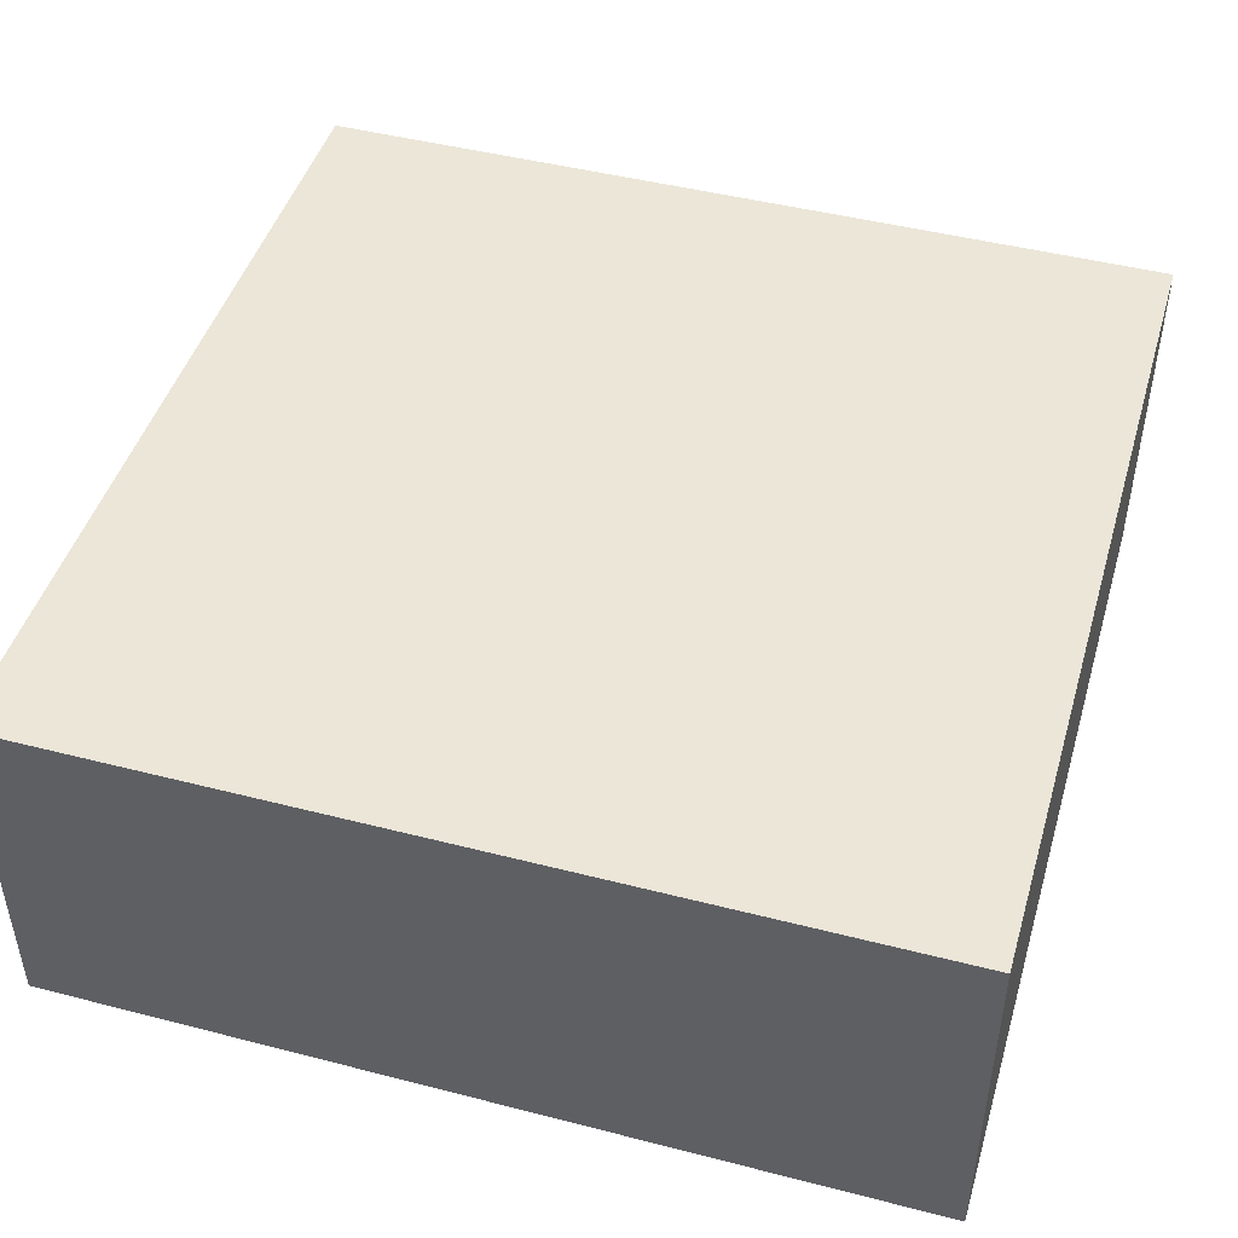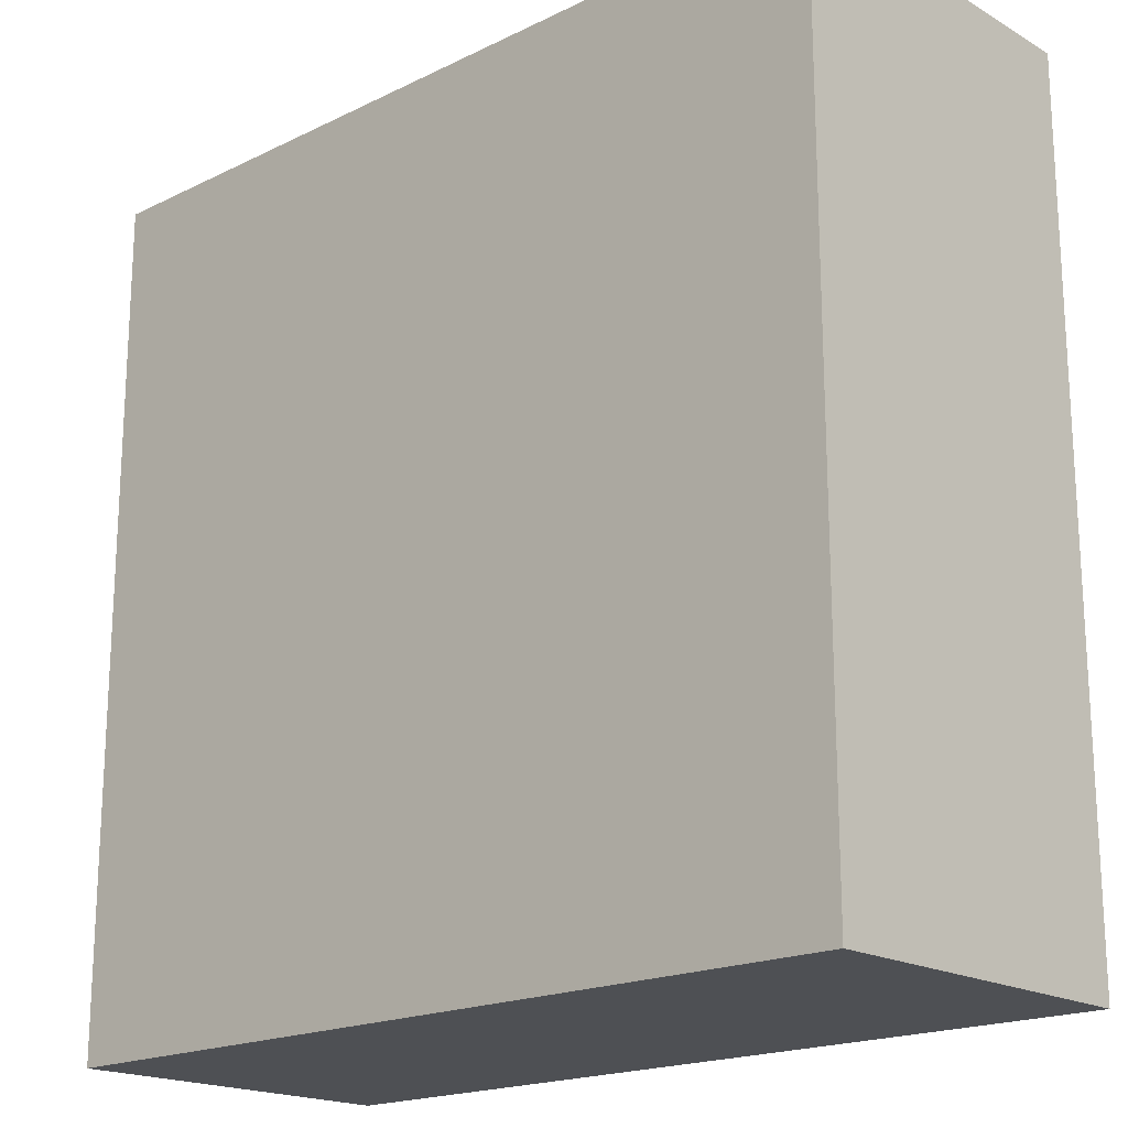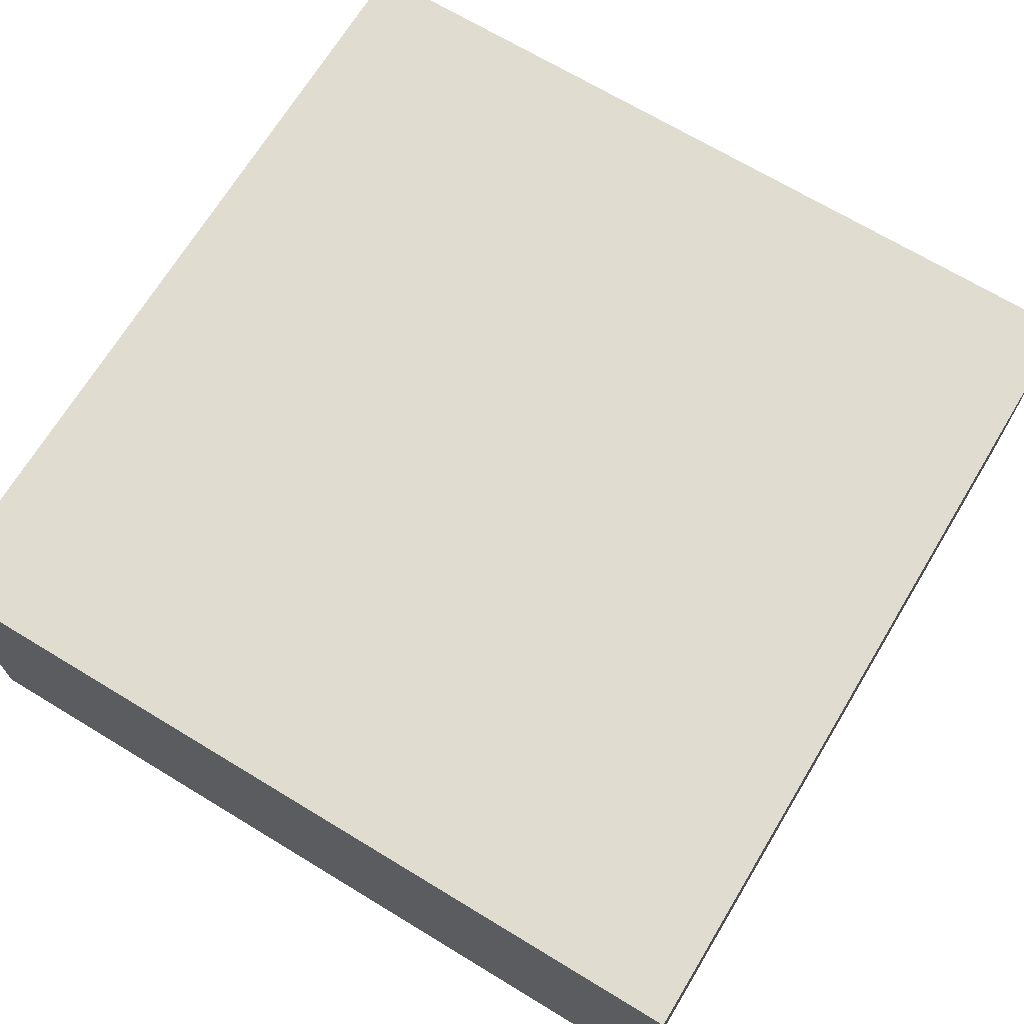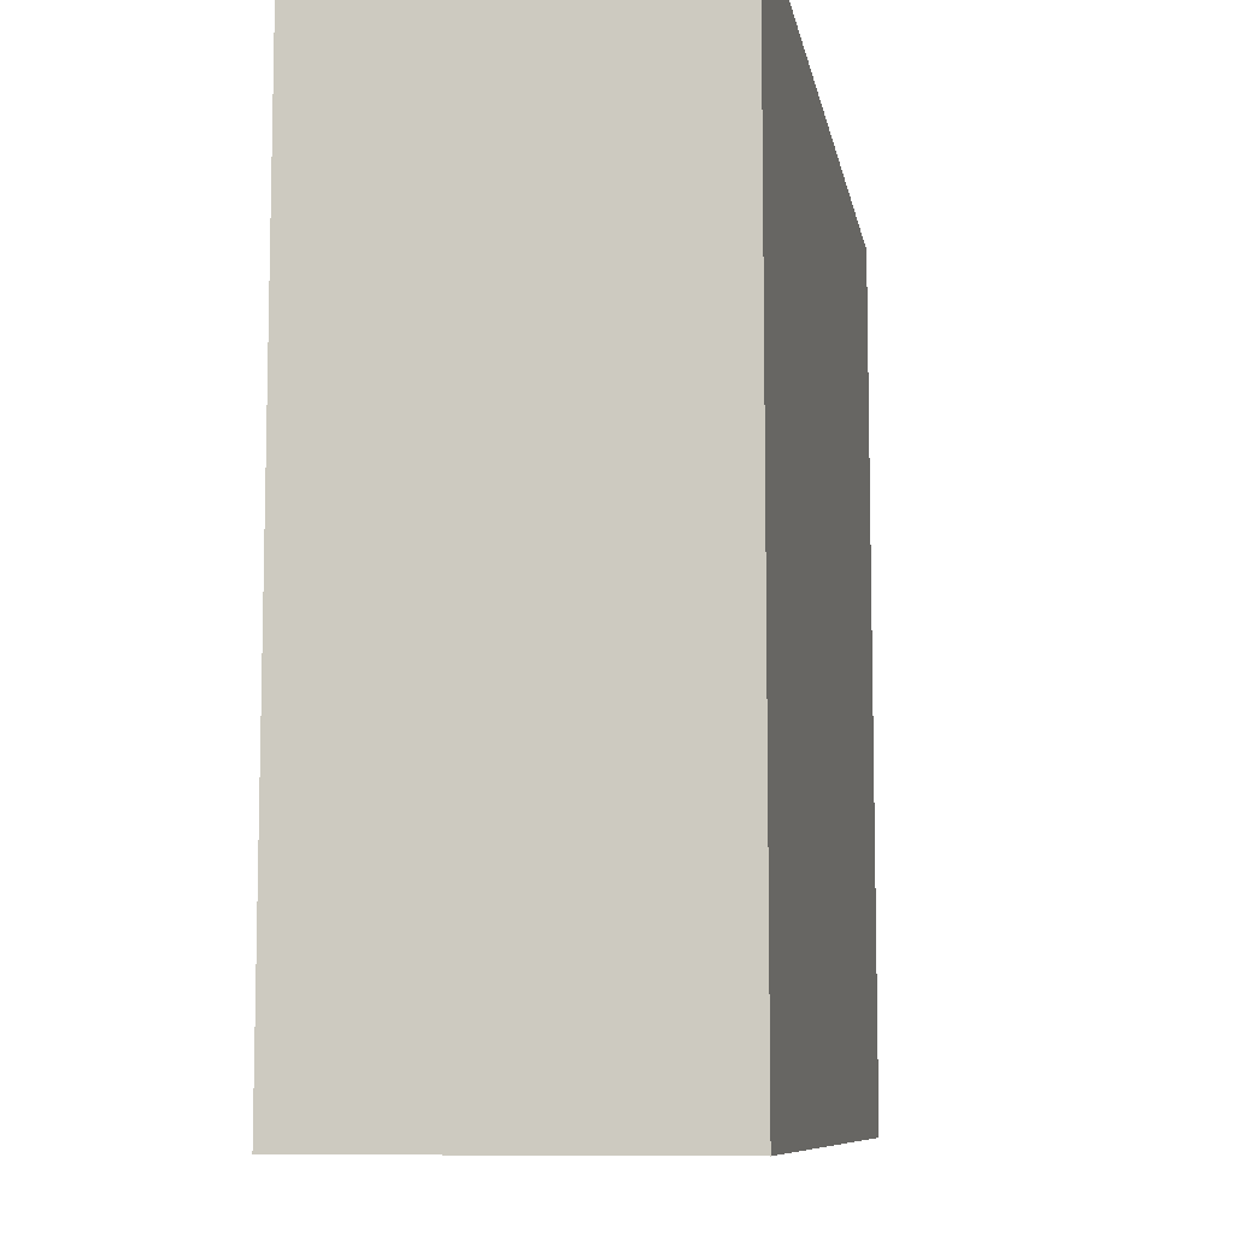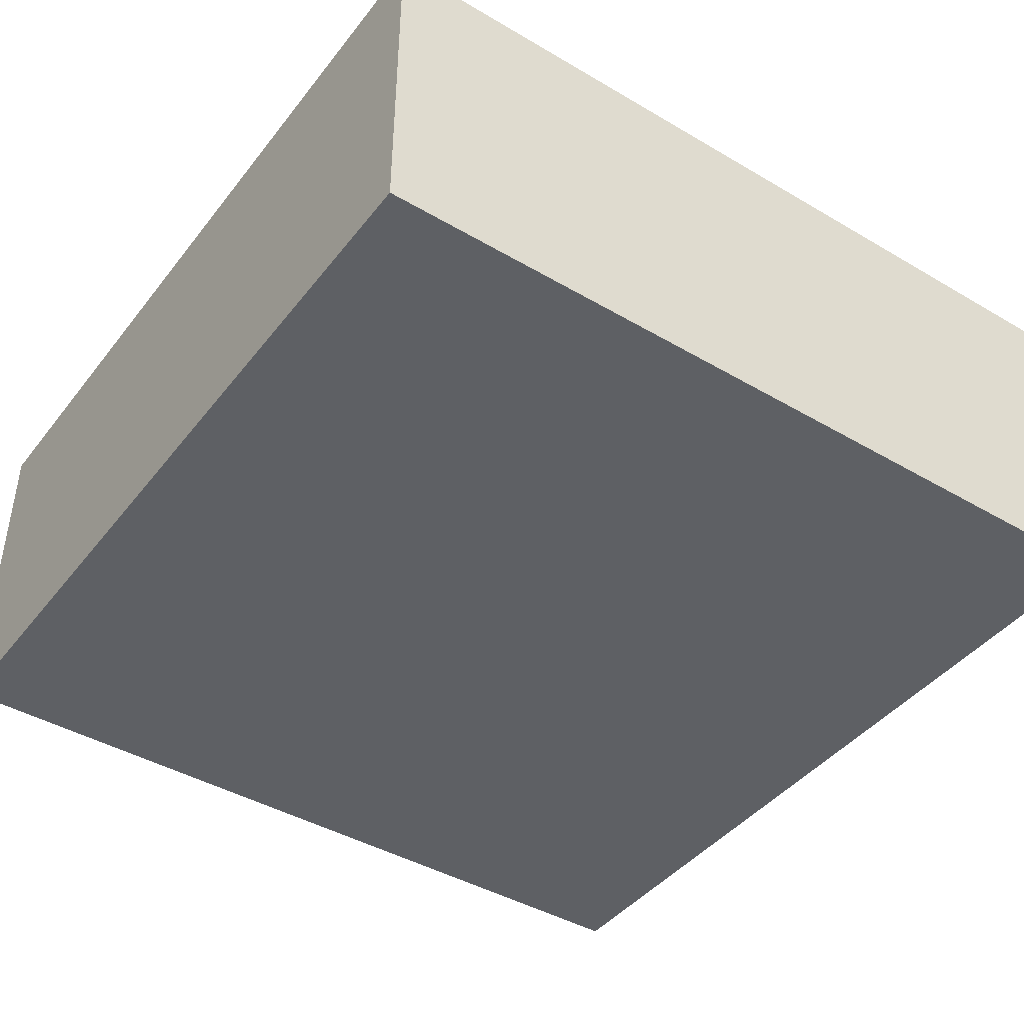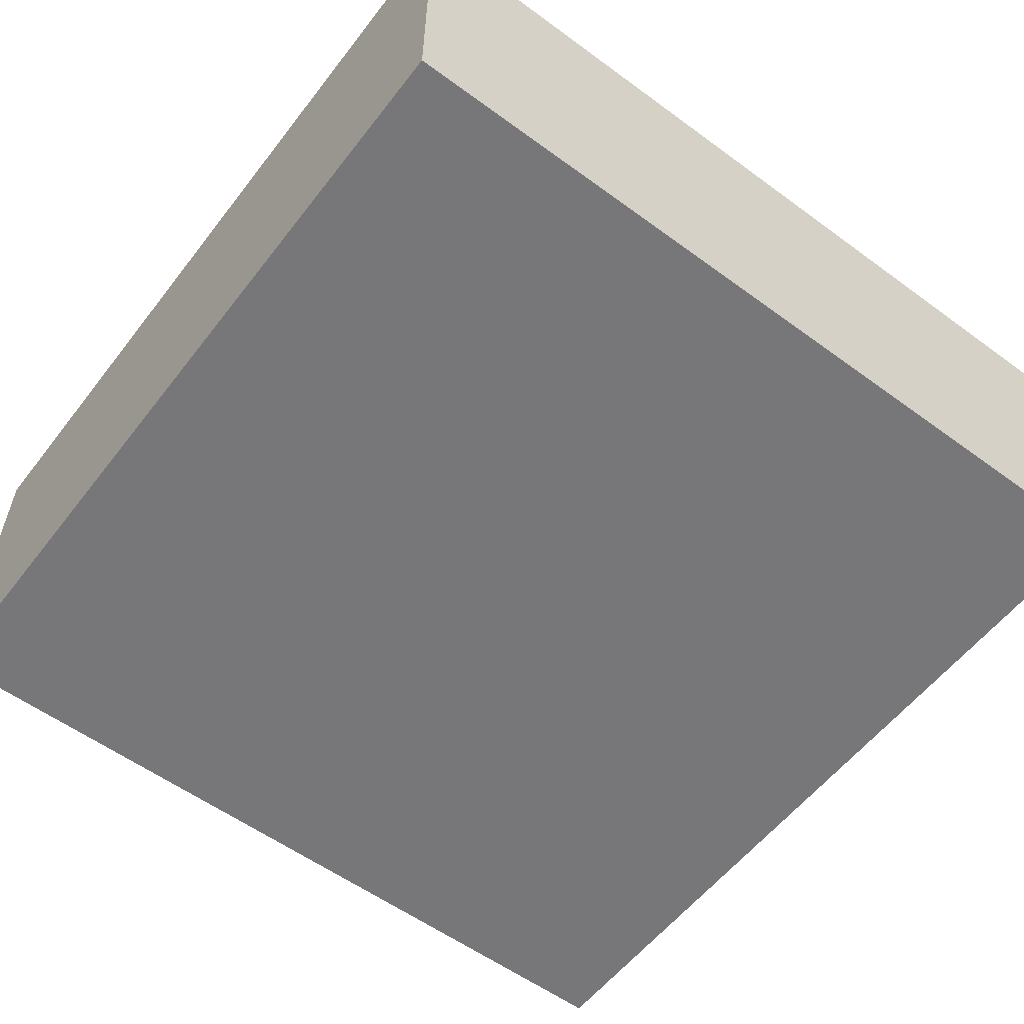
<metadata>
{"format":"obj","ext":"obj","renderer":"f3d","projection":"perspective","resolution":1024,"background":"white","views":[{"elev":46.2,"azim":-73.6,"up":"+Z"},{"elev":-18.8,"azim":-137.3,"up":"+Y"},{"elev":69.4,"azim":-58.8,"up":"+Z"},{"elev":-9.2,"azim":-80.3,"up":"+Y"},{"elev":-42.8,"azim":-124.9,"up":"+Z"},{"elev":-57.2,"azim":-37.3,"up":"+Z"}]}
</metadata>
<code>
o 25554
v 2225 1868 14.8
v 2225 1868 14.8
v 2225 1868 14.8
v 2225 1868 14.91
v 2225 1868 14.91
v 2225 1868 14.91
v 2225 1868 14.8
v 2225 1868 14.8
v 2225 1868 14.8
v 2225 1868 14.91
v 2225 1868 14.8
v 2225 1868 14.91
v 2225 1868 14.91
v 2225 1868 14.91
v 2225 1868 14.91
v 2225 1868 14.91
v 2225 1868 14.8
v 2225 1868 14.91
v 2225 1868 14.8
v 2225 1868 14.91
v 2225 1868 14.91
v 2225 1868 14.8
v 2225 1868 14.91
v 2225 1868 14.91
v 2225 1868 14.8
v 2225 1868 14.8
v 2225 1868 14.91
v 2225 1868 14.8
v 2225 1868 14.8
f 1 2 3
f 1 4 5
f 6 2 7
f 8 9 7
f 10 7 11
f 12 13 14
f 14 15 16
f 17 15 18
f 19 20 21
f 22 23 20
f 24 25 26
f 27 28 29

</code>
